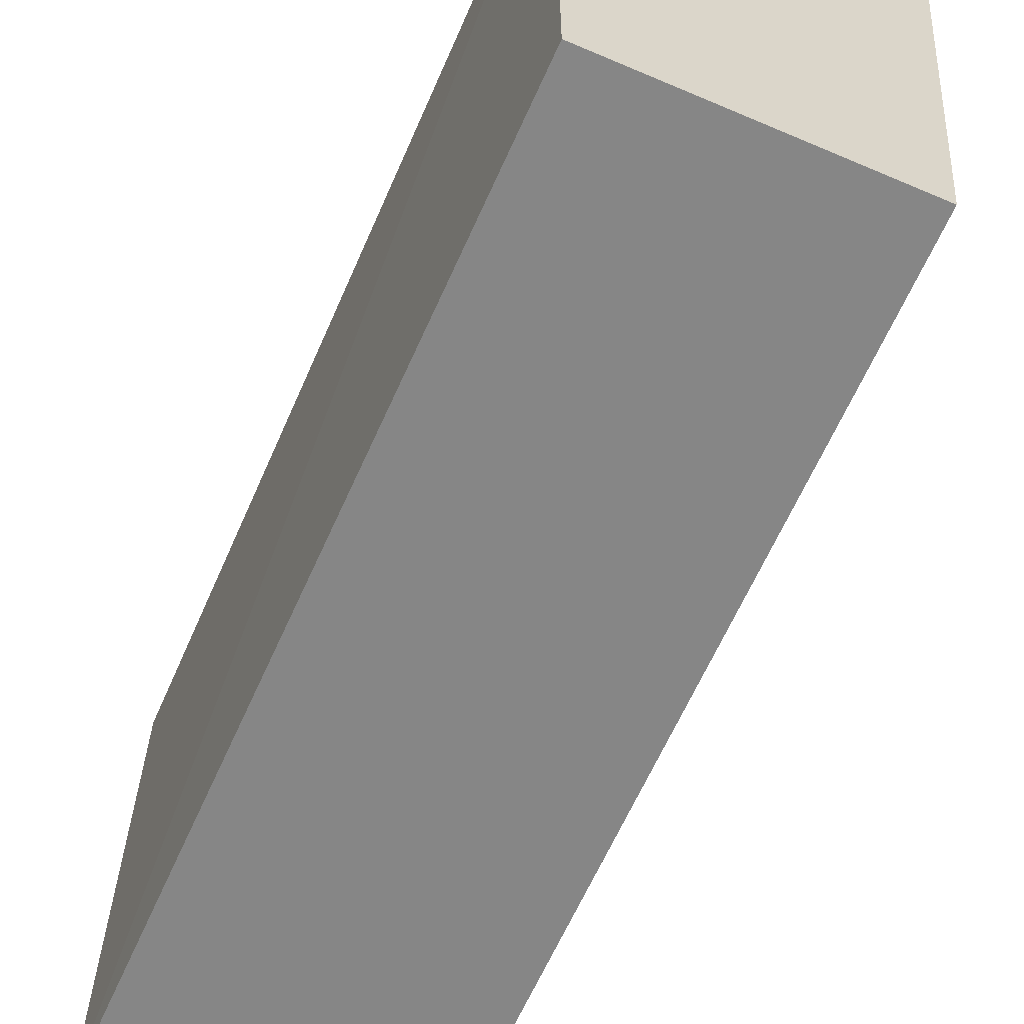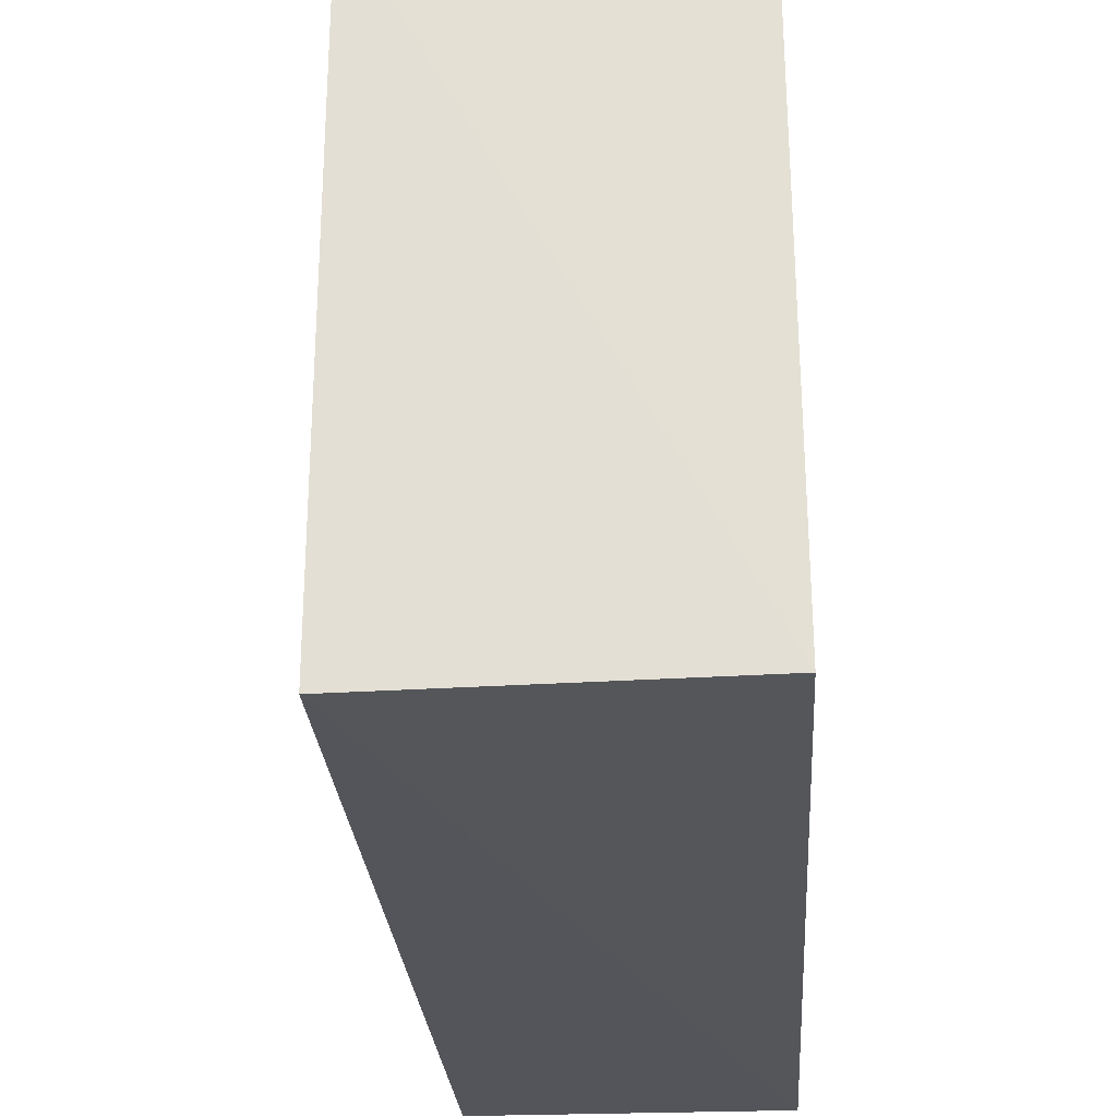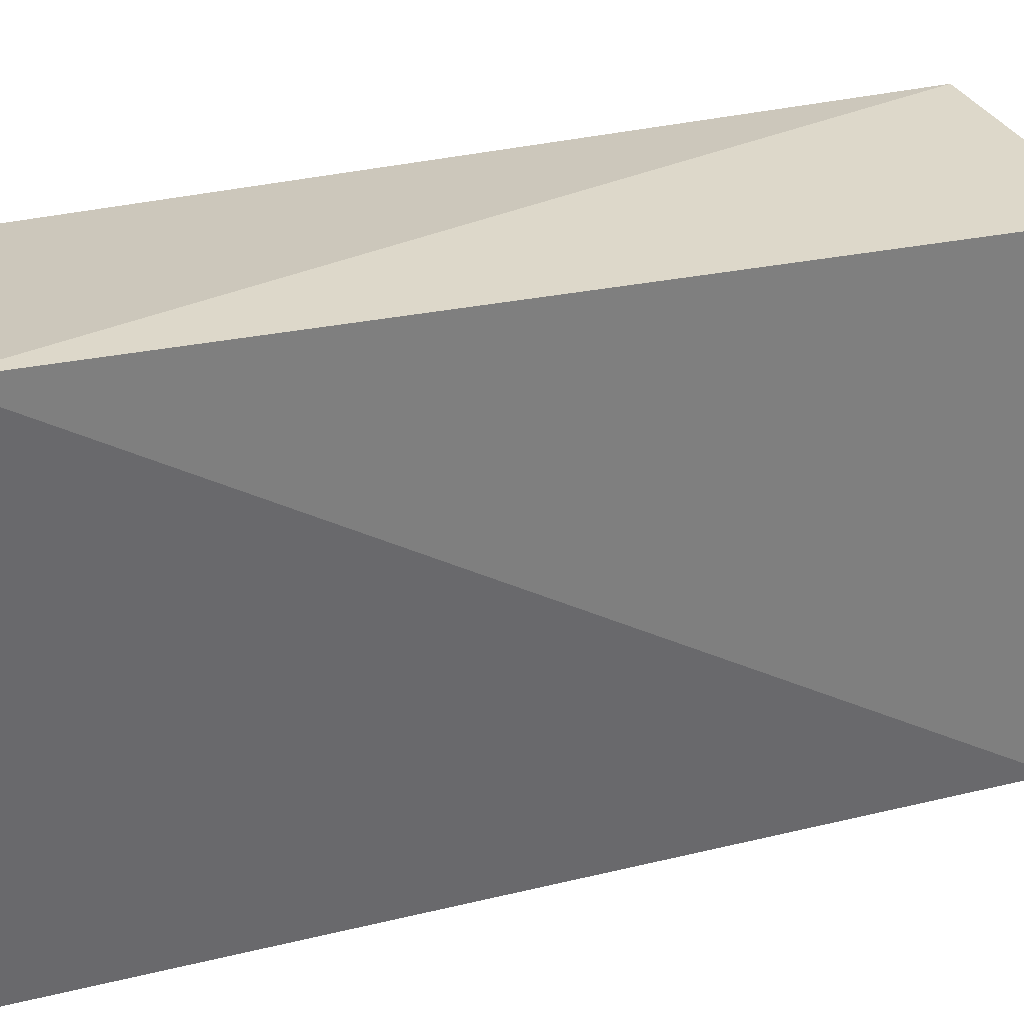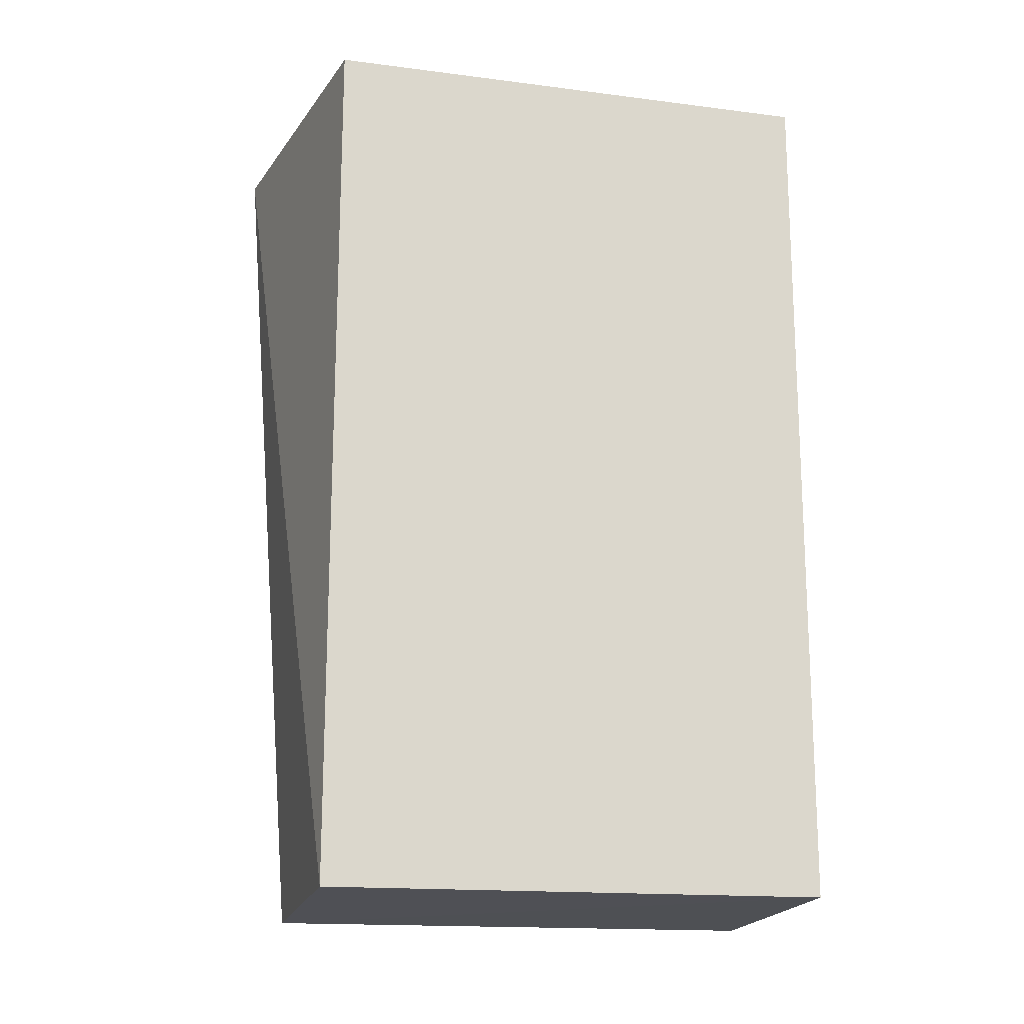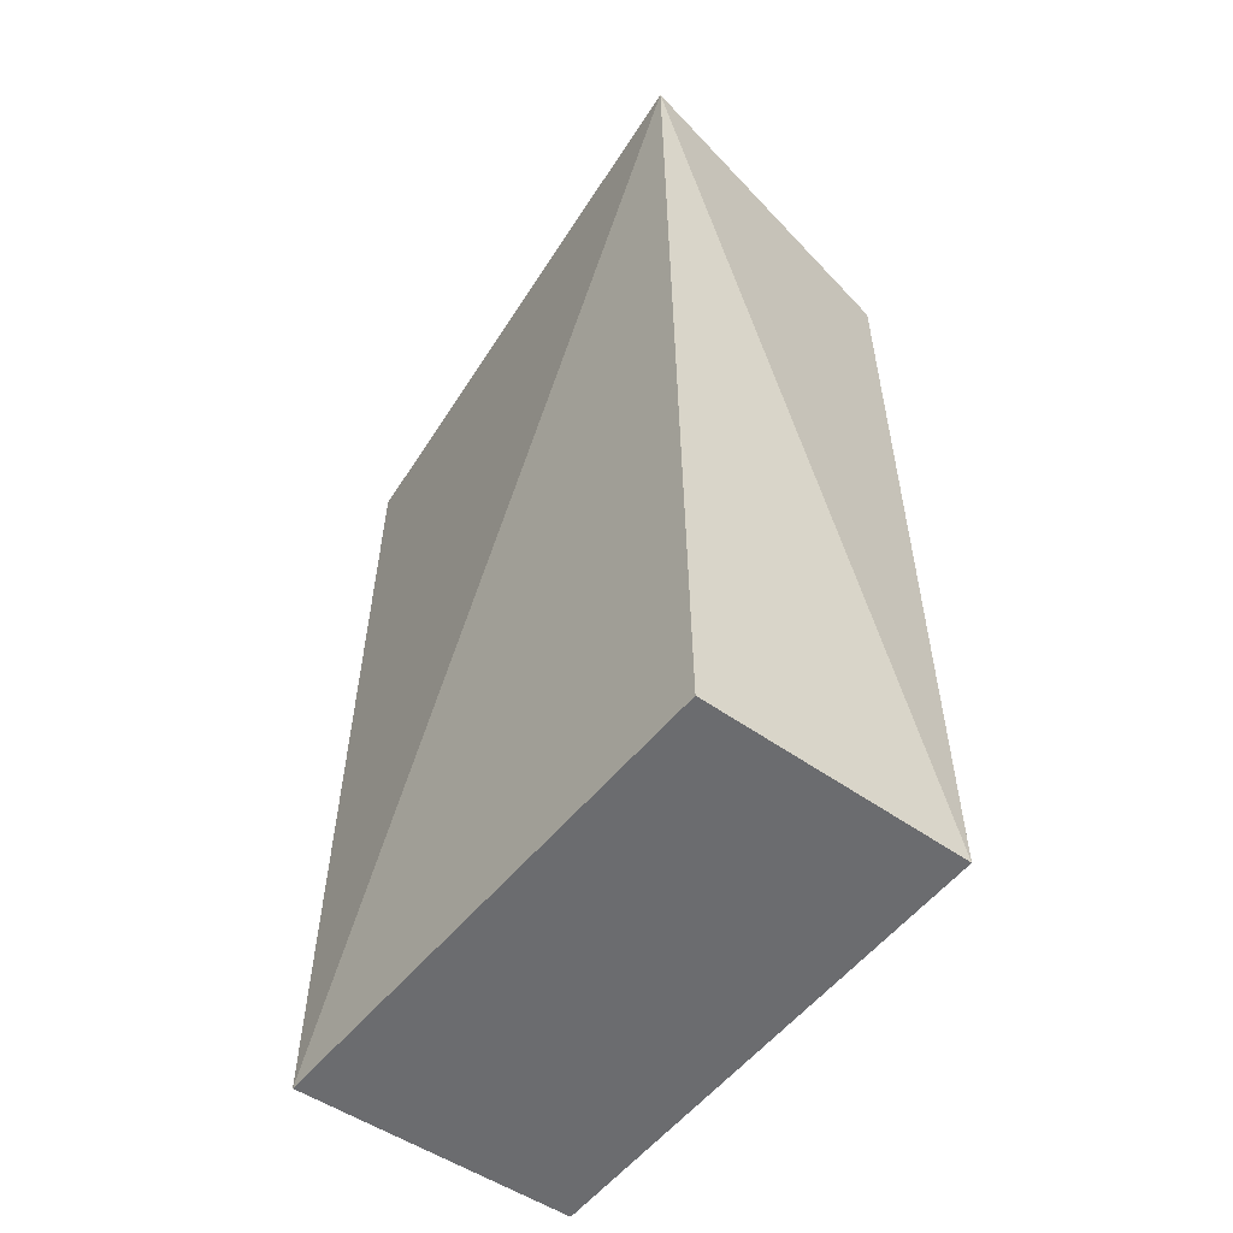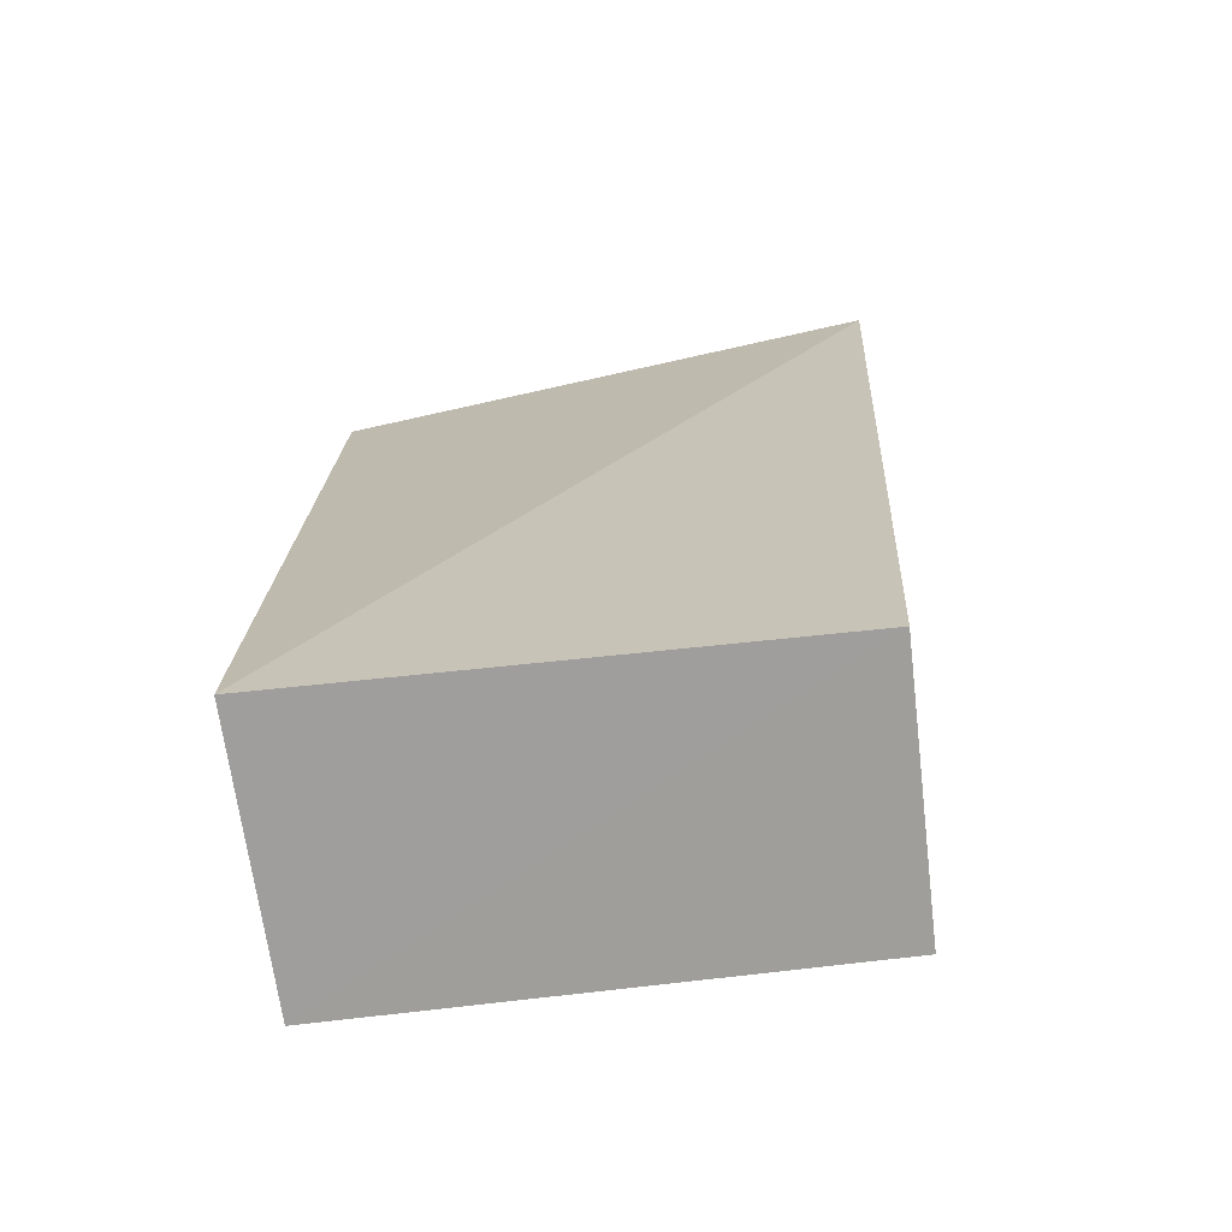
<metadata>
{"format":"obj","ext":"obj","renderer":"f3d","projection":"perspective","resolution":1024,"background":"white","views":[{"elev":-61.8,"azim":-23.5,"up":"+Y"},{"elev":-25.2,"azim":-176.2,"up":"+Y"},{"elev":31.7,"azim":70.5,"up":"+Y"},{"elev":-17.6,"azim":-104.2,"up":"+Z"},{"elev":-55.0,"azim":142.0,"up":"+Z"},{"elev":-72.7,"azim":96.5,"up":"+Z"}]}
</metadata>
<code>
v 0.0194 0.01819 0.04898
v 0.01611 -0.01271 0.04895
v 0.01632 -0.01292 0.0004395
v 0.001486 0.01507 0.0007055
v 0.001495 0.01506 0.04895
v 0.001201 -0.01248 0.000857
v 0.0161 0.01502 0.0002269
v 0.001495 -0.01271 0.04895
f 1 2 3
f 5 1 4
f 6 5 4
f 7 1 3
f 7 4 1
f 7 6 4
f 7 3 6
f 8 2 1
f 8 1 5
f 8 5 6
f 8 6 3
f 8 3 2

</code>
